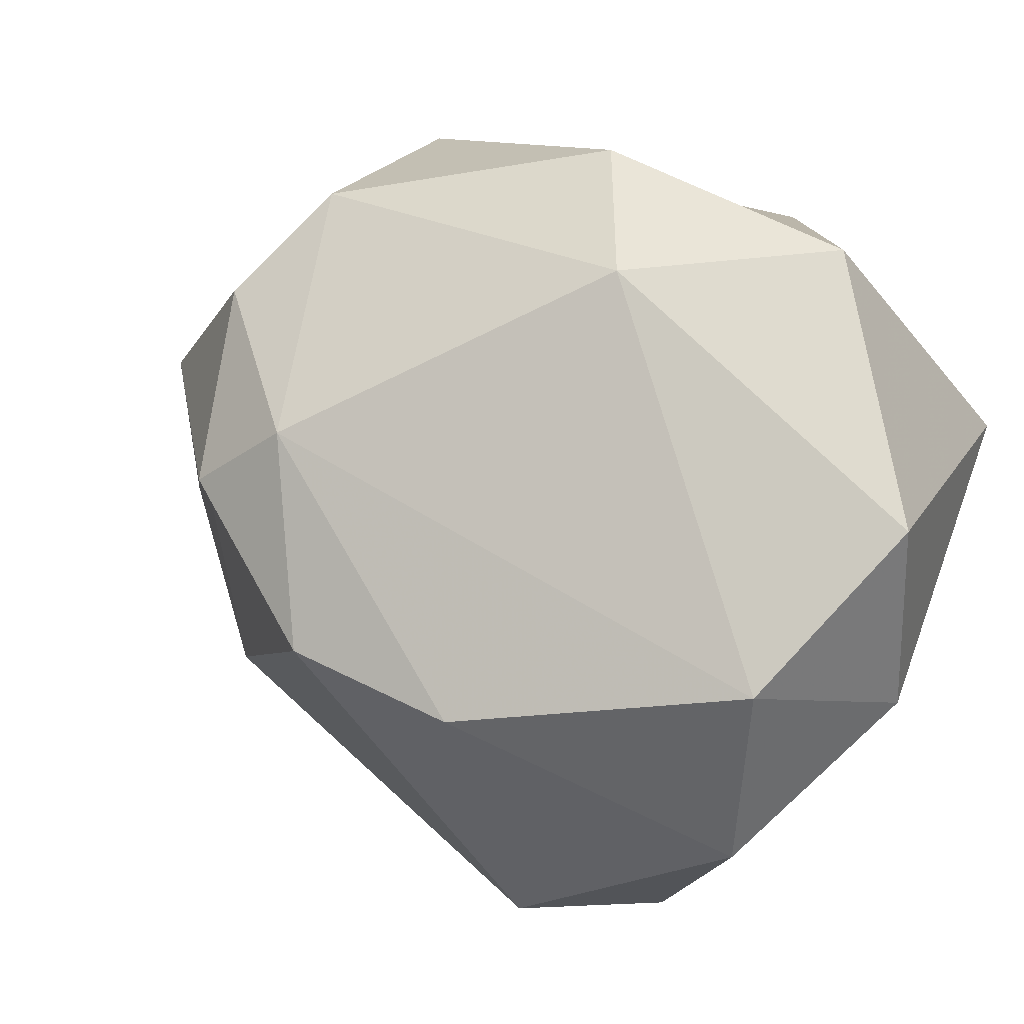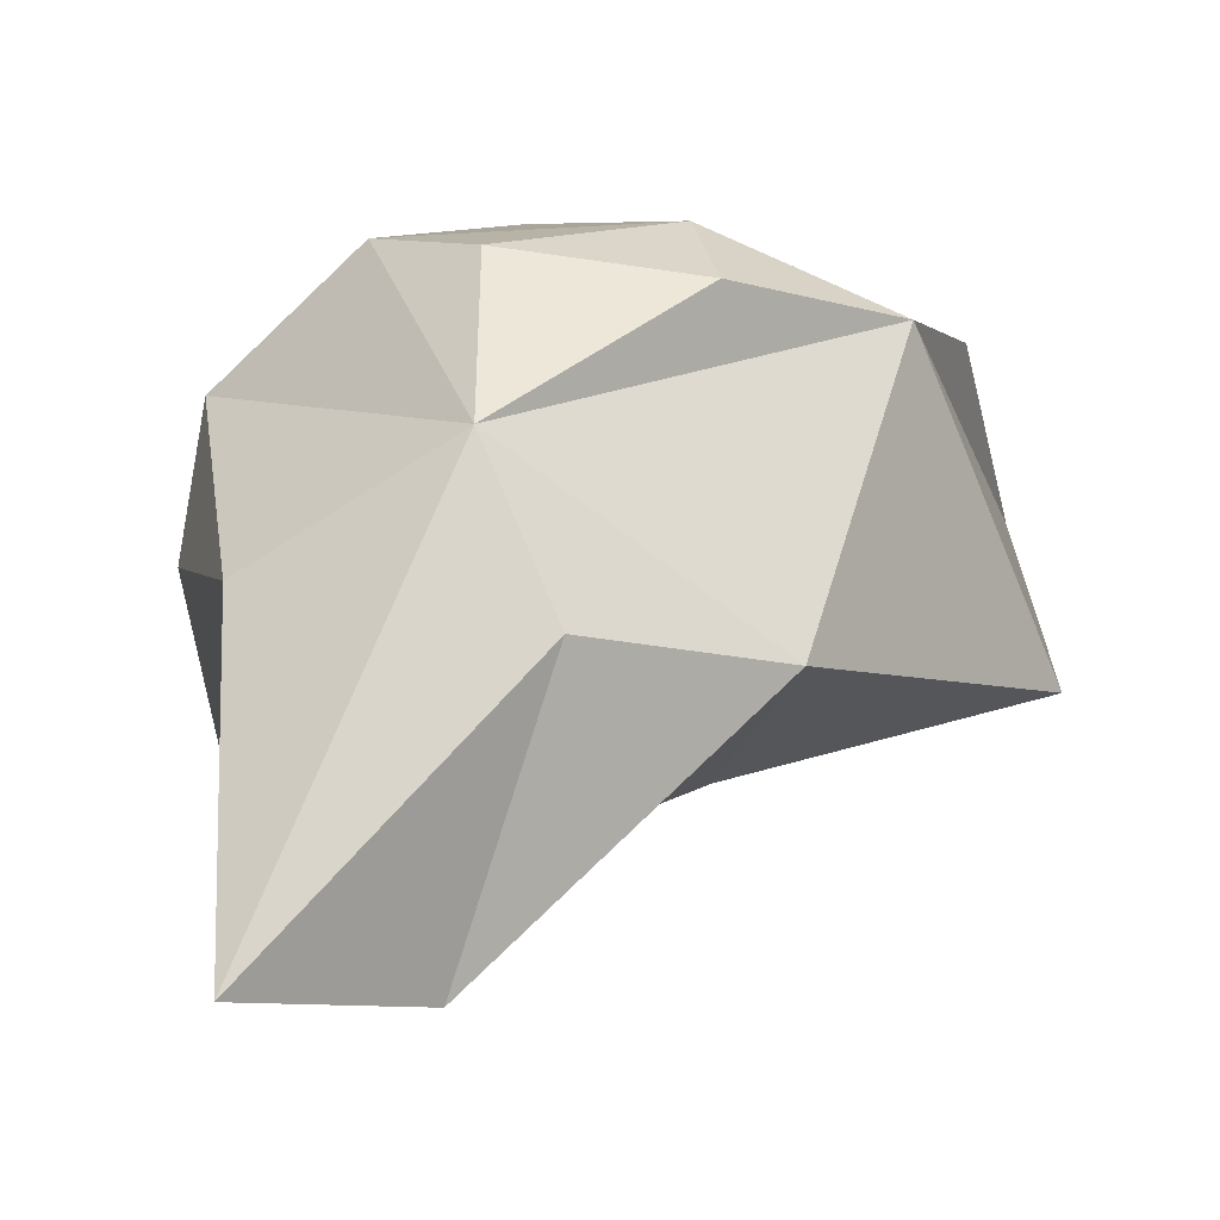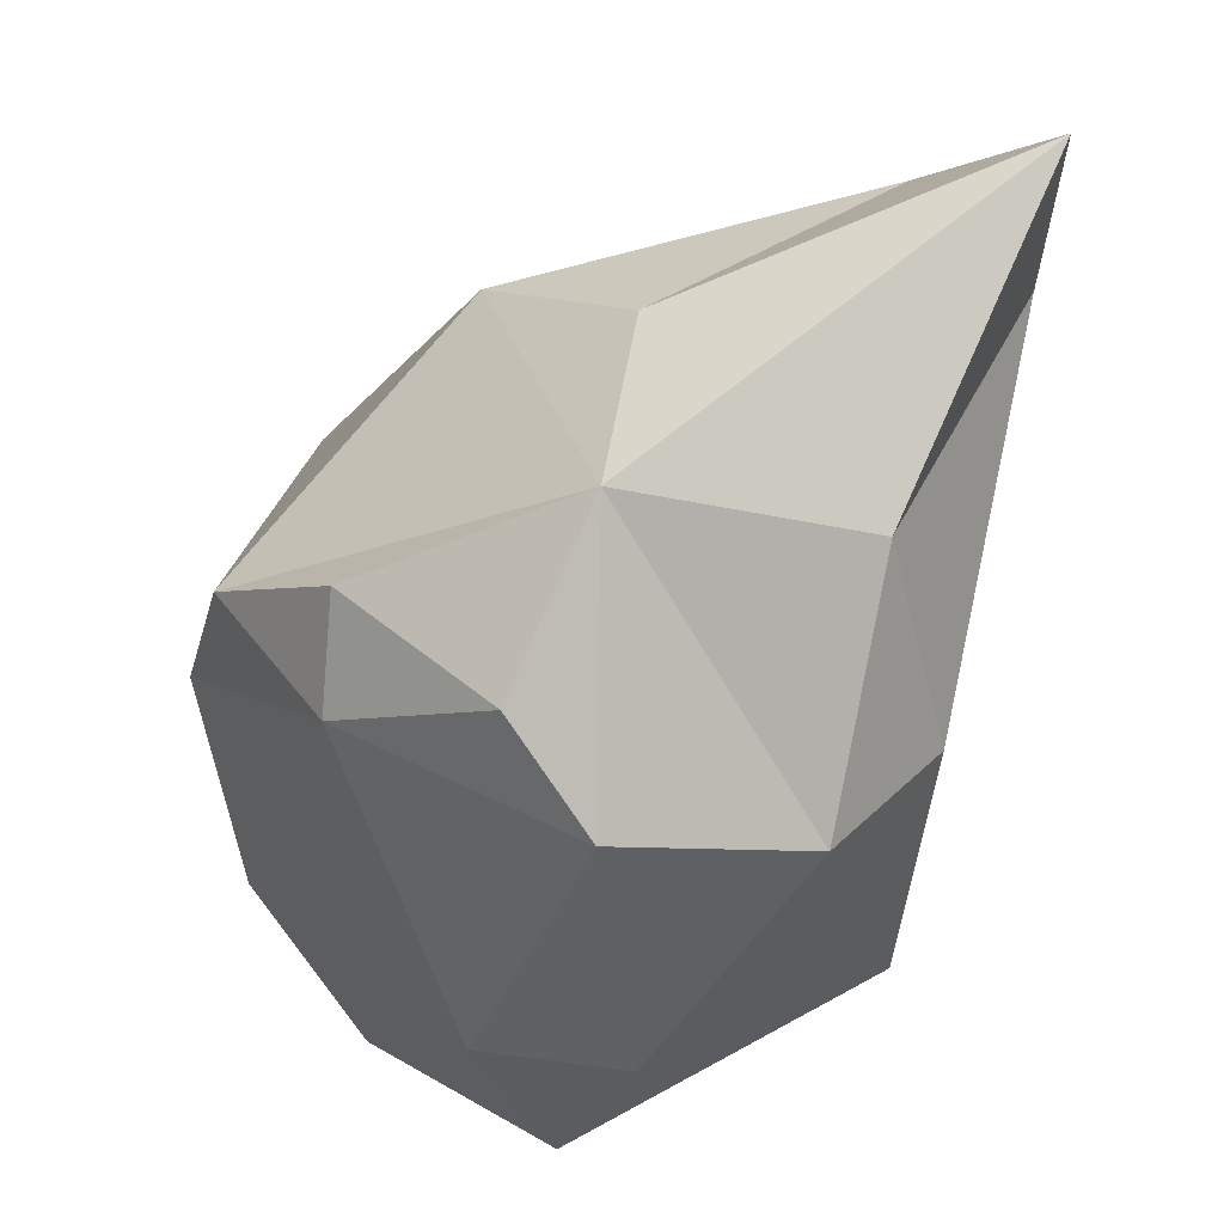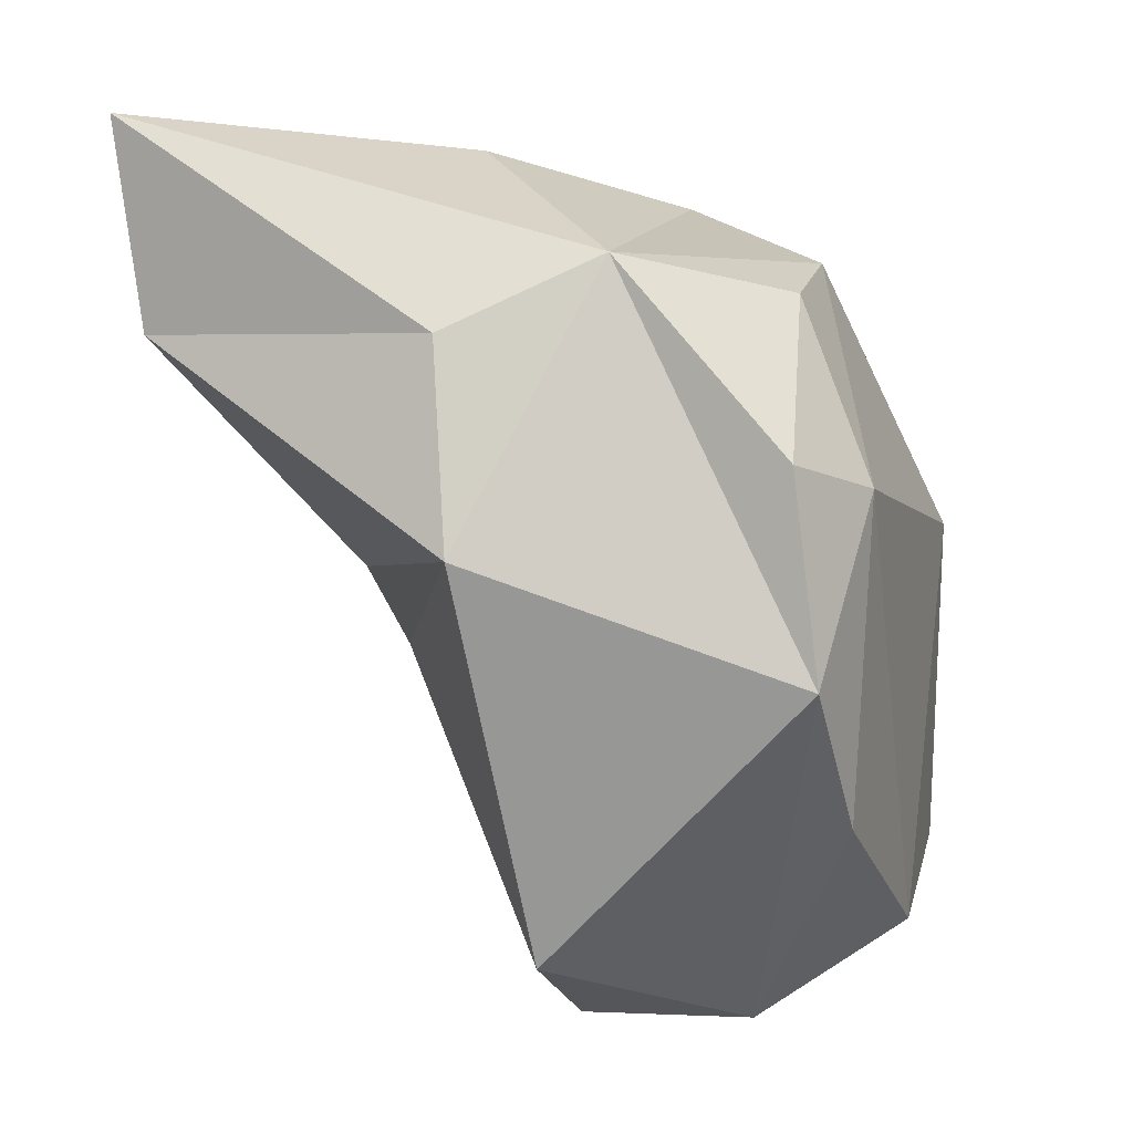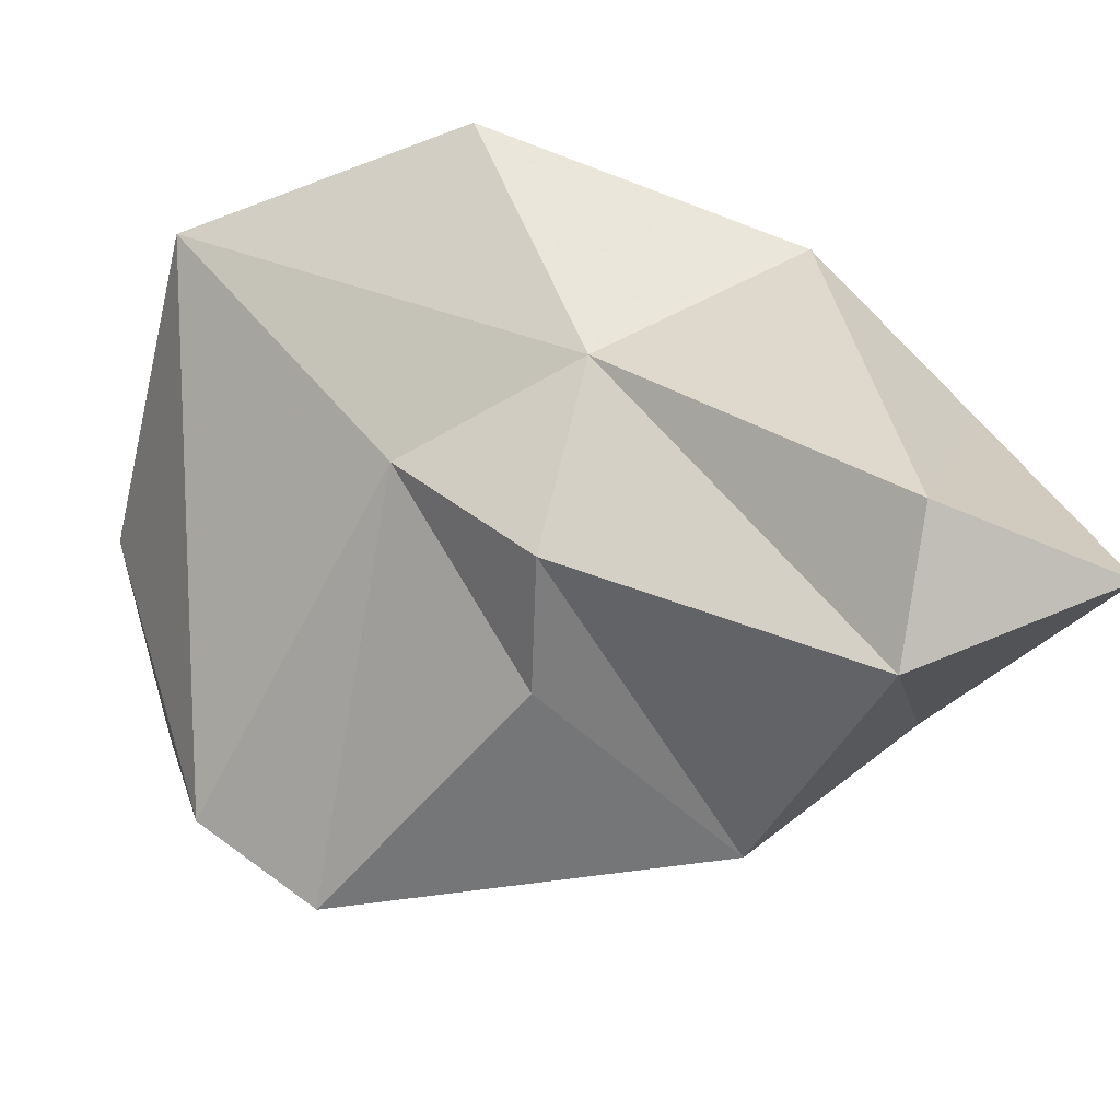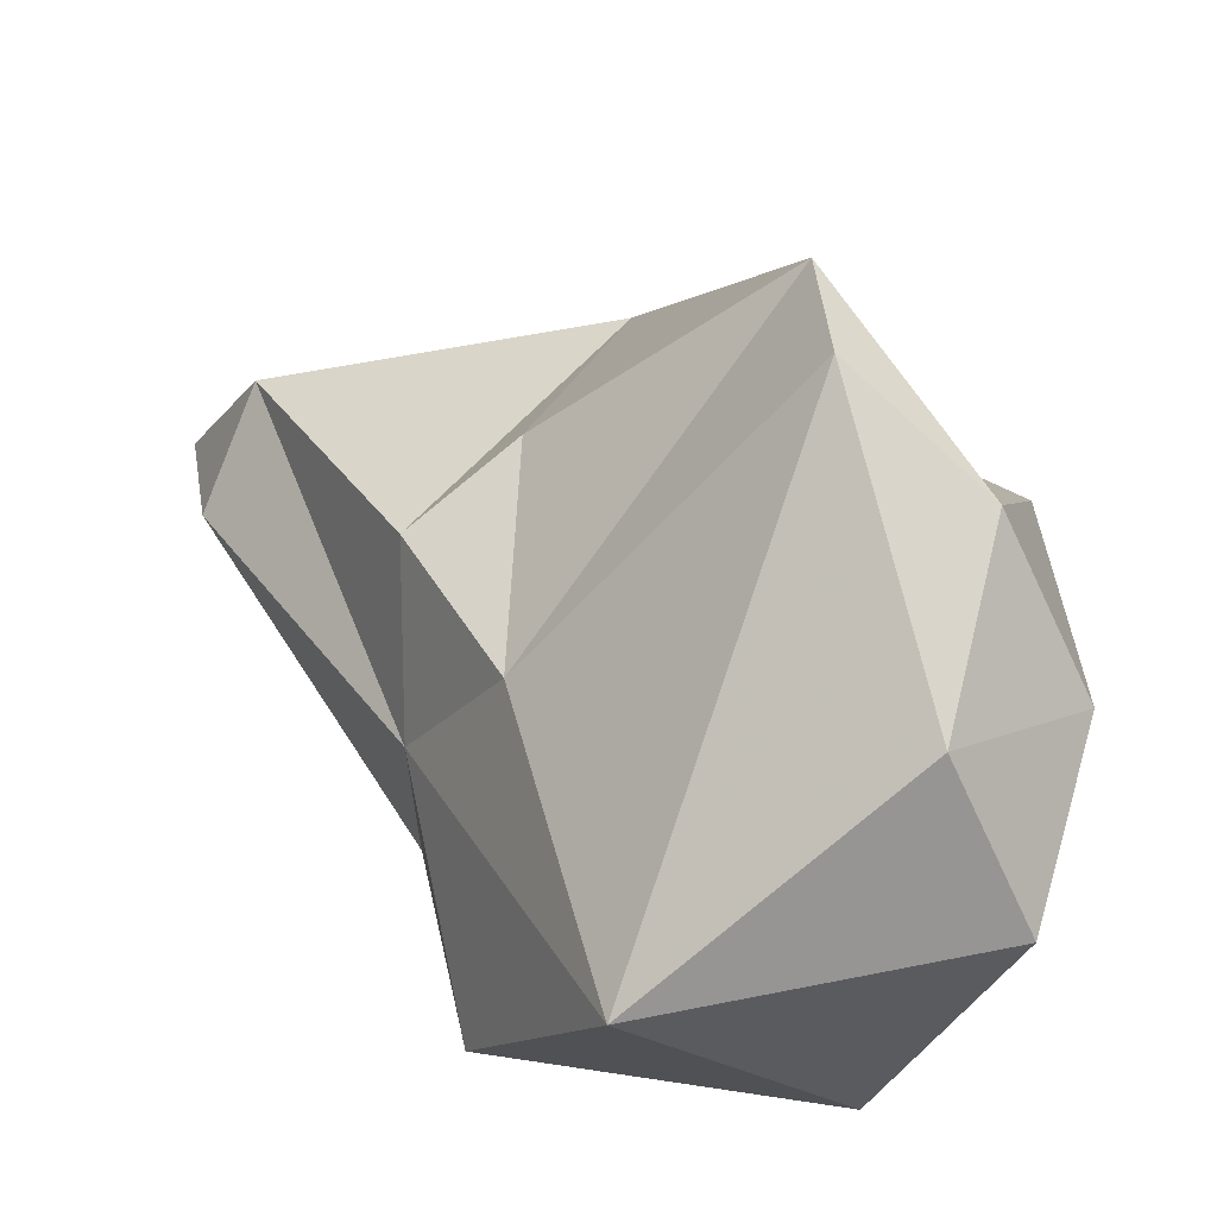
<metadata>
{"format":"obj","ext":"obj","renderer":"f3d","projection":"perspective","resolution":1024,"background":"white","views":[{"elev":66.8,"azim":-68.3,"up":"+Z"},{"elev":-16.6,"azim":-166.3,"up":"+Z"},{"elev":68.7,"azim":31.7,"up":"+Y"},{"elev":44.4,"azim":-94.6,"up":"+Y"},{"elev":-75.3,"azim":77.6,"up":"+Z"},{"elev":-78.0,"azim":-125.8,"up":"+Y"}]}
</metadata>
<code>
v 247 181 118.1
v 249 175.2 125.1
v 249.7 189.2 126.3
v 252.1 192.9 116
v 248.9 184.1 127.6
v 248.4 176.9 119.6
v 256 185.7 115
v 254.4 172.3 127.1
v 251.8 176.1 130.4
v 253.9 194.2 125.9
v 255.1 192 128.6
v 257.2 196.9 116.1
v 259.2 197.9 121.2
v 265.1 172.5 124.5
v 260.3 184.9 113.7
v 259.7 195.6 126.9
v 264.6 199.6 107.2
v 261.8 183.9 132.6
v 260.8 194.4 107.7
v 261 180.4 118.1
v 263.4 193.8 128.2
v 257.3 173.7 132.3
v 265.5 185.3 117.5
v 268.3 192.3 124.7
v 265.2 194.2 108.8
v 266.4 185.8 131
v 265.9 196.7 118.1
v 269.4 191.1 120.4
v 264.7 178.1 132.7
v 270.5 180.7 123.5
g foo
f 25 19 17
f 19 15 4
f 12 19 4
f 19 12 17
f 15 23 20
f 23 15 19
f 23 19 25
f 7 1 4
f 20 1 7
f 20 6 1
f 14 6 20
f 15 7 4
f 20 7 15
f 13 27 17
f 17 27 25
f 28 25 27
f 28 23 25
f 14 20 23
f 23 30 14
f 30 23 28
f 1 6 2
f 1 2 3
f 4 1 3
f 13 4 3
f 2 6 8
f 13 12 4
f 6 14 8
f 13 17 12
f 14 22 8
f 27 13 24
f 29 22 14
f 24 28 27
f 14 30 29
f 30 24 29
f 28 24 30
f 3 2 5
f 2 9 5
f 9 2 8
f 3 10 13
f 8 22 9
f 13 10 16
f 21 13 16
f 24 13 21
f 24 21 26
f 29 24 26
f 5 9 11
f 3 5 11
f 10 3 11
f 9 22 18
f 11 9 18
f 10 11 16
f 11 18 21
f 16 11 21
f 18 22 29
f 21 18 26
f 18 29 26
g

</code>
